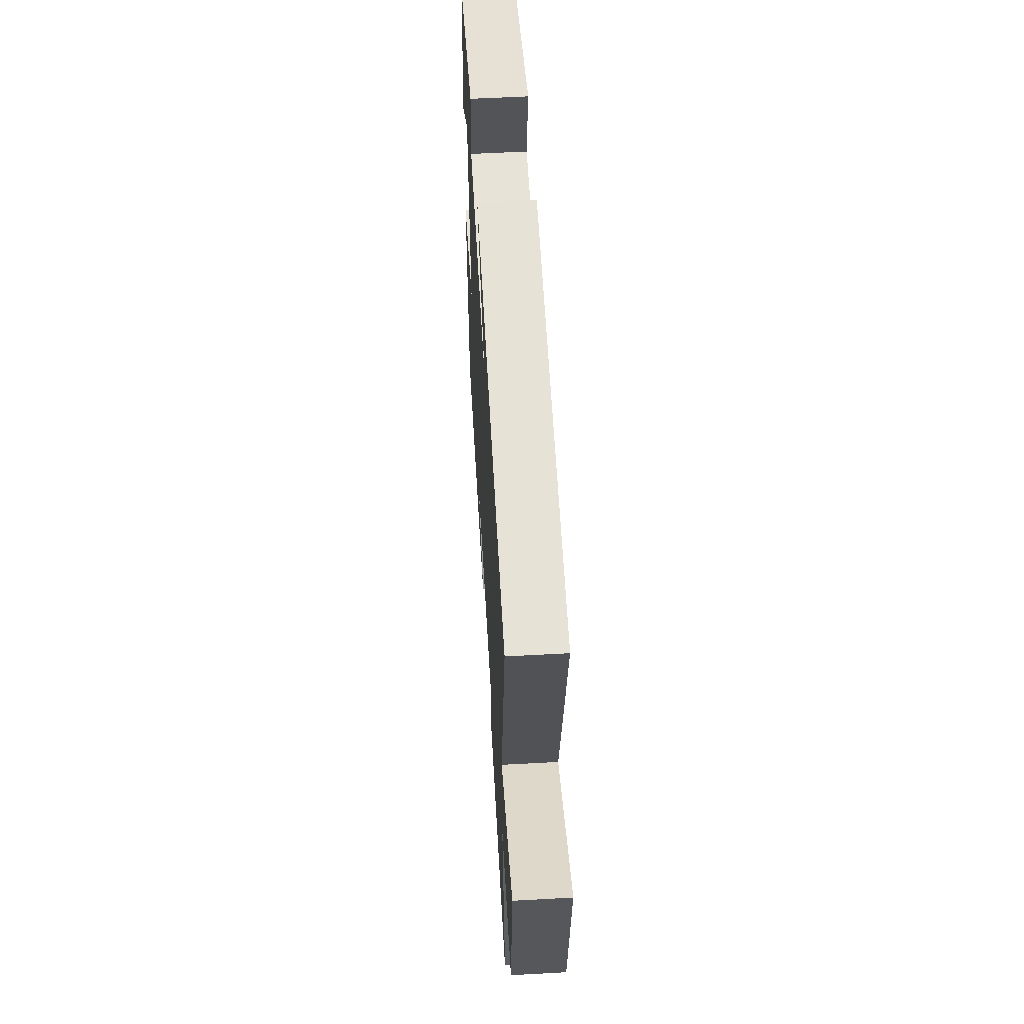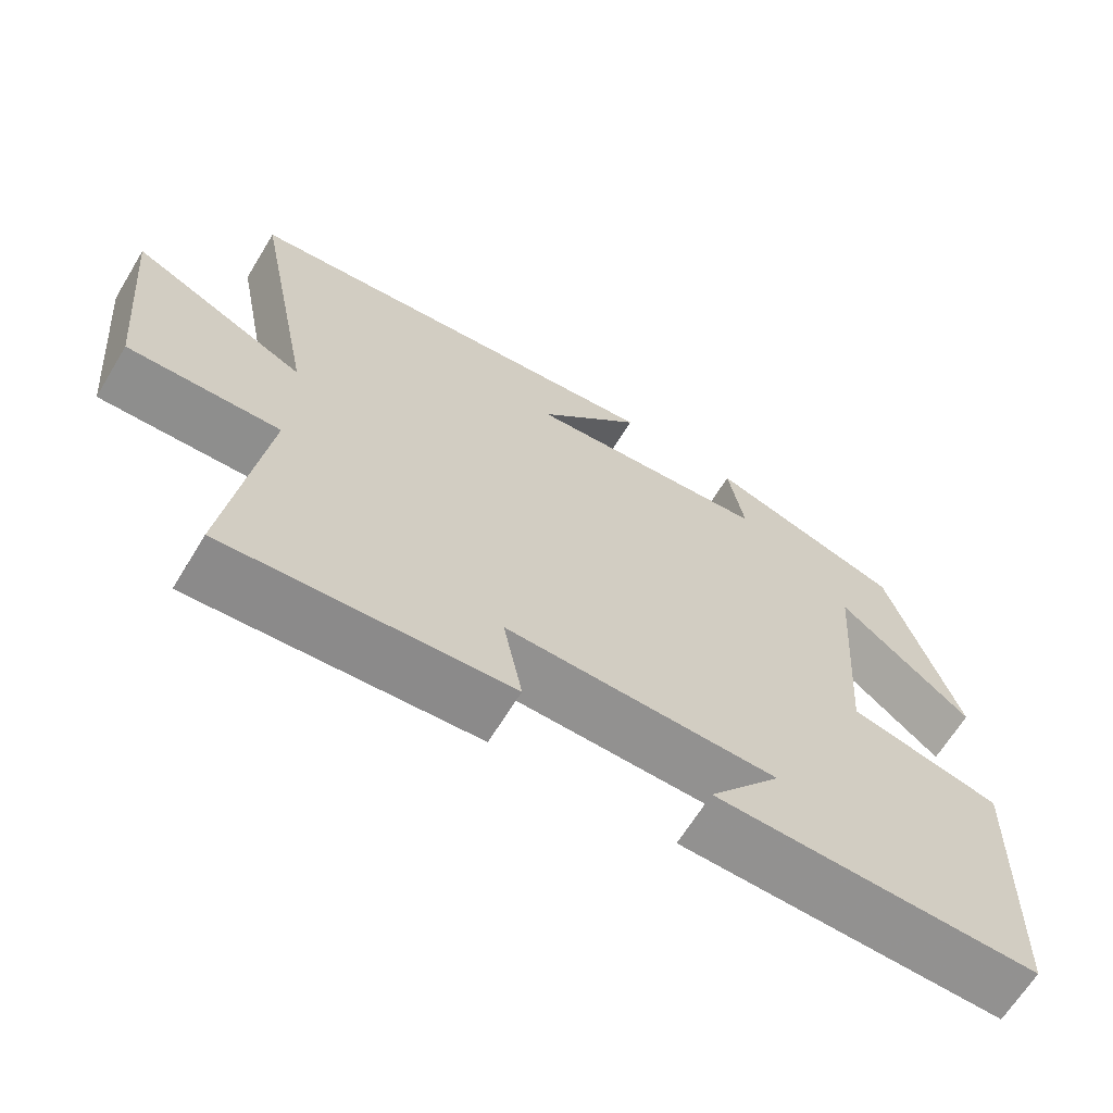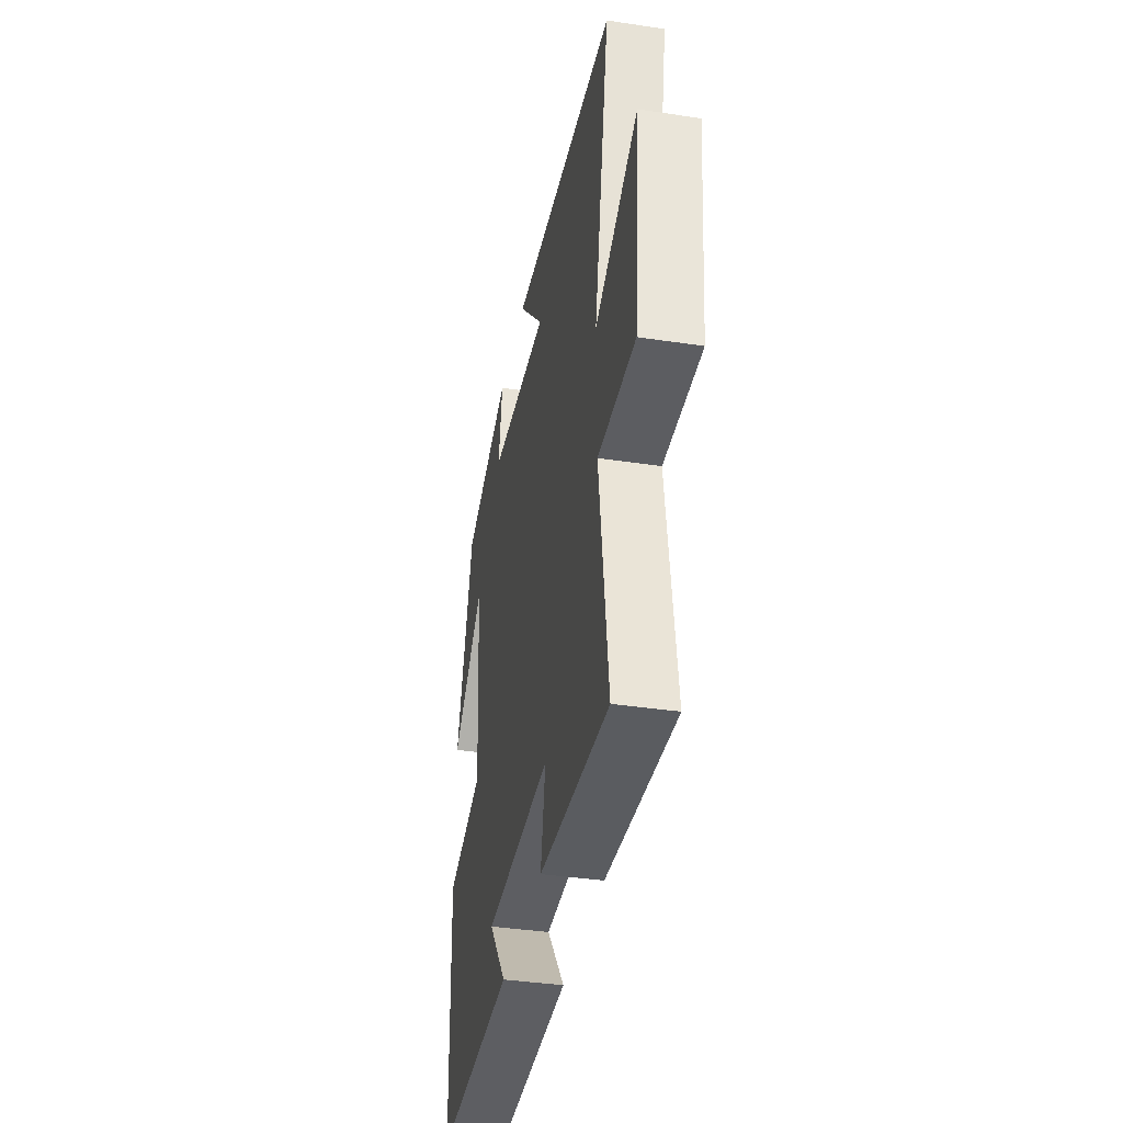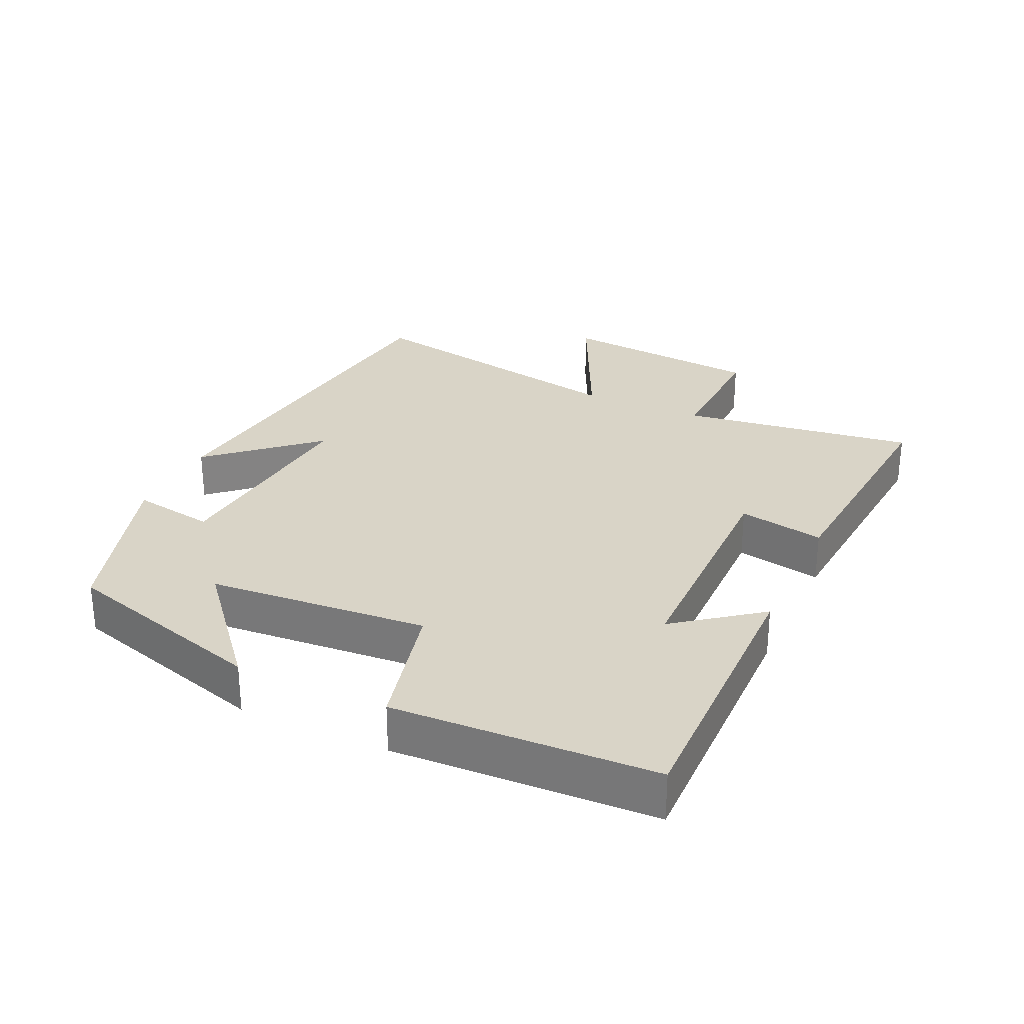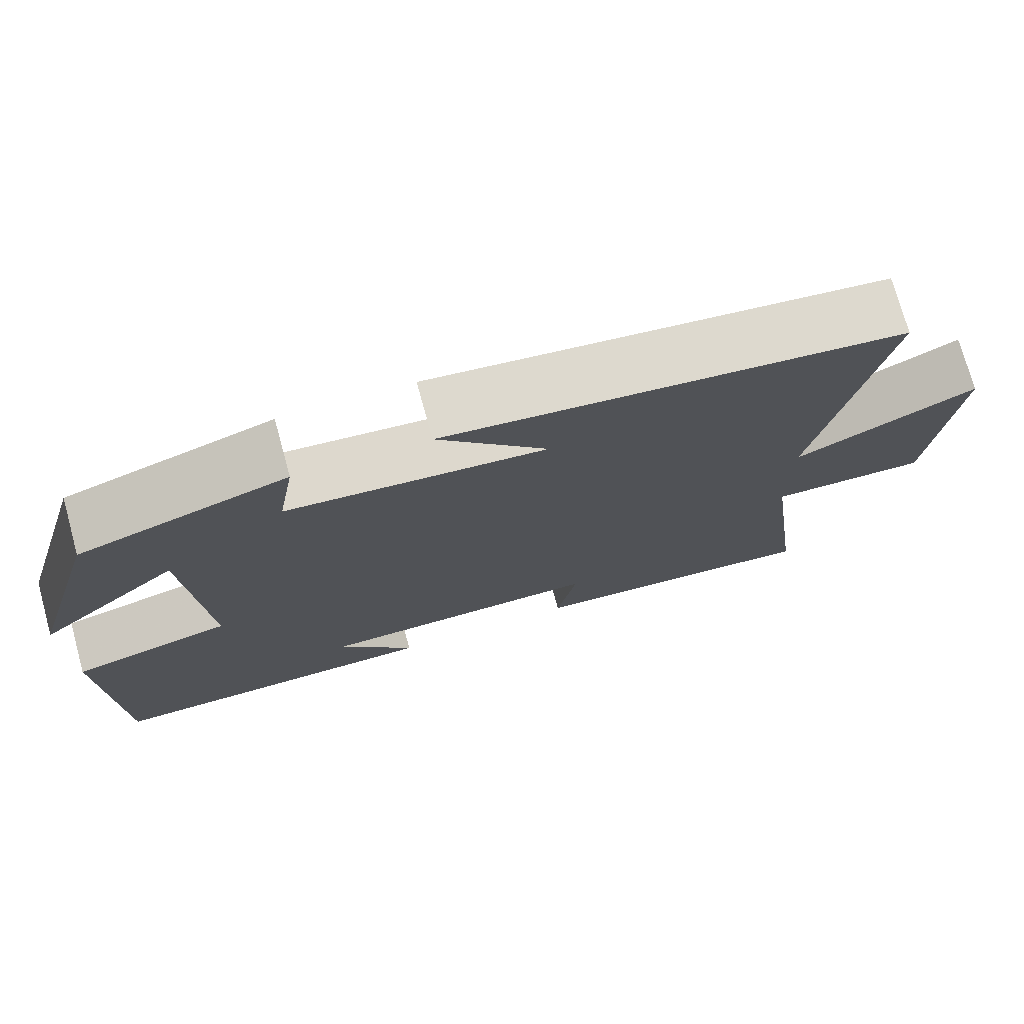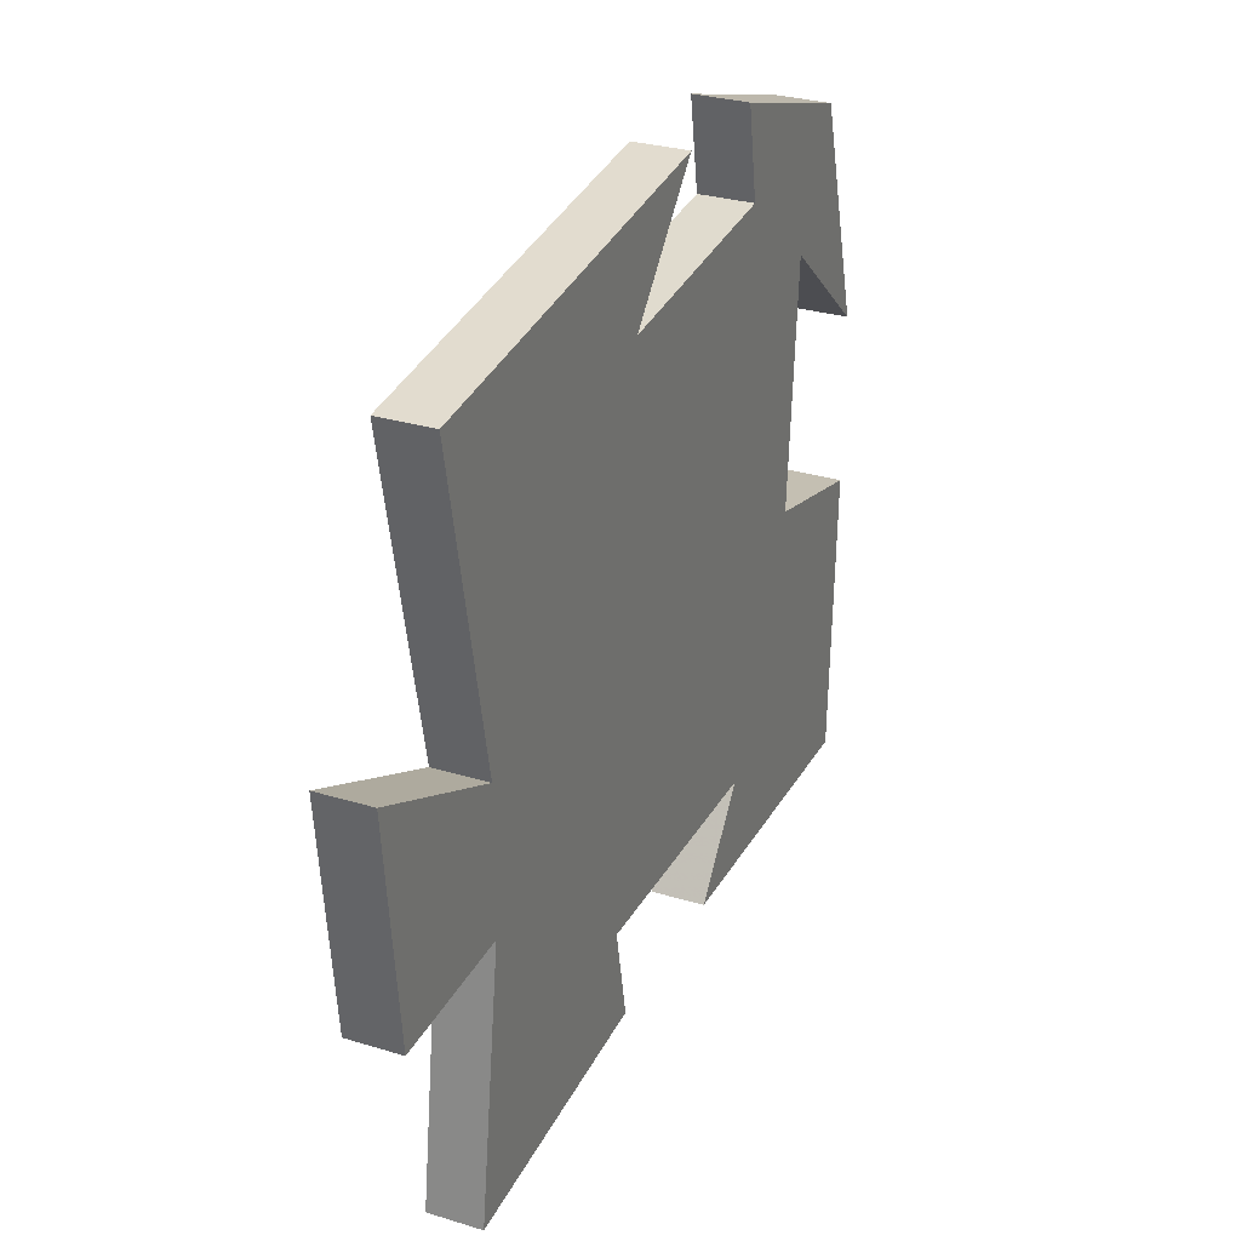
<metadata>
{"format":"obj","ext":"obj","renderer":"f3d","projection":"perspective","resolution":1024,"background":"white","views":[{"elev":57.2,"azim":-93.3,"up":"+Z"},{"elev":-65.8,"azim":-31.4,"up":"+Z"},{"elev":-38.3,"azim":-100.8,"up":"+Z"},{"elev":28.6,"azim":114.8,"up":"+Y"},{"elev":74.3,"azim":164.6,"up":"+Z"},{"elev":29.6,"azim":-65.8,"up":"+Z"}]}
</metadata>
<code>
v -0.547 0.07 -0.531
v -0.5 0.07 -0.181
v -0.697 0.07 -0.188
v -0.727 0.07 0.116
v -0.5 0.07 0.009
v -0.583 0.07 0.431
v -0.012 0.07 0.5
v -0.149 0.07 0.347
v 0.173 0.07 0.377
v 0.152 0.07 0.5
v 0.409 0.07 0.418
v 0.5 0.07 0.111
v 0.325 0.07 0.259
v 0.301 0.07 -0.069
v 0.5 0.07 -0.117
v 0.485 0.07 -0.506
v 0.059 0.07 -0.5
v 0.154 0.07 -0.376
v -0.202 0.07 -0.372
v -0.177 0.07 -0.5
v -0.547 0 -0.531
v -0.5 0 -0.181
v -0.697 0 -0.188
v -0.727 0 0.116
v -0.5 0 0.009
v -0.583 0 0.431
v -0.012 0 0.5
v -0.149 0 0.347
v 0.173 0 0.377
v 0.152 0 0.5
v 0.409 0 0.418
v 0.5 0 0.111
v 0.325 0 0.259
v 0.301 0 -0.069
v 0.5 0 -0.117
v 0.485 0 -0.506
v 0.059 0 -0.5
v 0.154 0 -0.376
v -0.202 0 -0.372
v -0.177 0 -0.5
f 19 20 1 2
f 18 19 2
f 15 16 17 18
f 14 15 18 2
f 13 14 2 3
f 10 11 12 13
f 9 10 13
f 8 9 13 3
f 5 6 7 8
f 5 8 3
f 3 4 5
f 22 21 40 39
f 22 39 38
f 38 37 36 35
f 22 38 35 34
f 23 22 34 33
f 33 32 31 30
f 33 30 29
f 23 33 29 28
f 28 27 26 25
f 23 28 25
f 25 24 23
f 1 21 22 2
f 2 22 23 3
f 3 23 24 4
f 4 24 25 5
f 5 25 26 6
f 6 26 27 7
f 7 27 28 8
f 8 28 29 9
f 9 29 30 10
f 10 30 31 11
f 11 31 32 12
f 12 32 33 13
f 13 33 34 14
f 14 34 35 15
f 15 35 36 16
f 16 36 37 17
f 17 37 38 18
f 18 38 39 19
f 19 39 40 20
f 20 40 21 1

</code>
